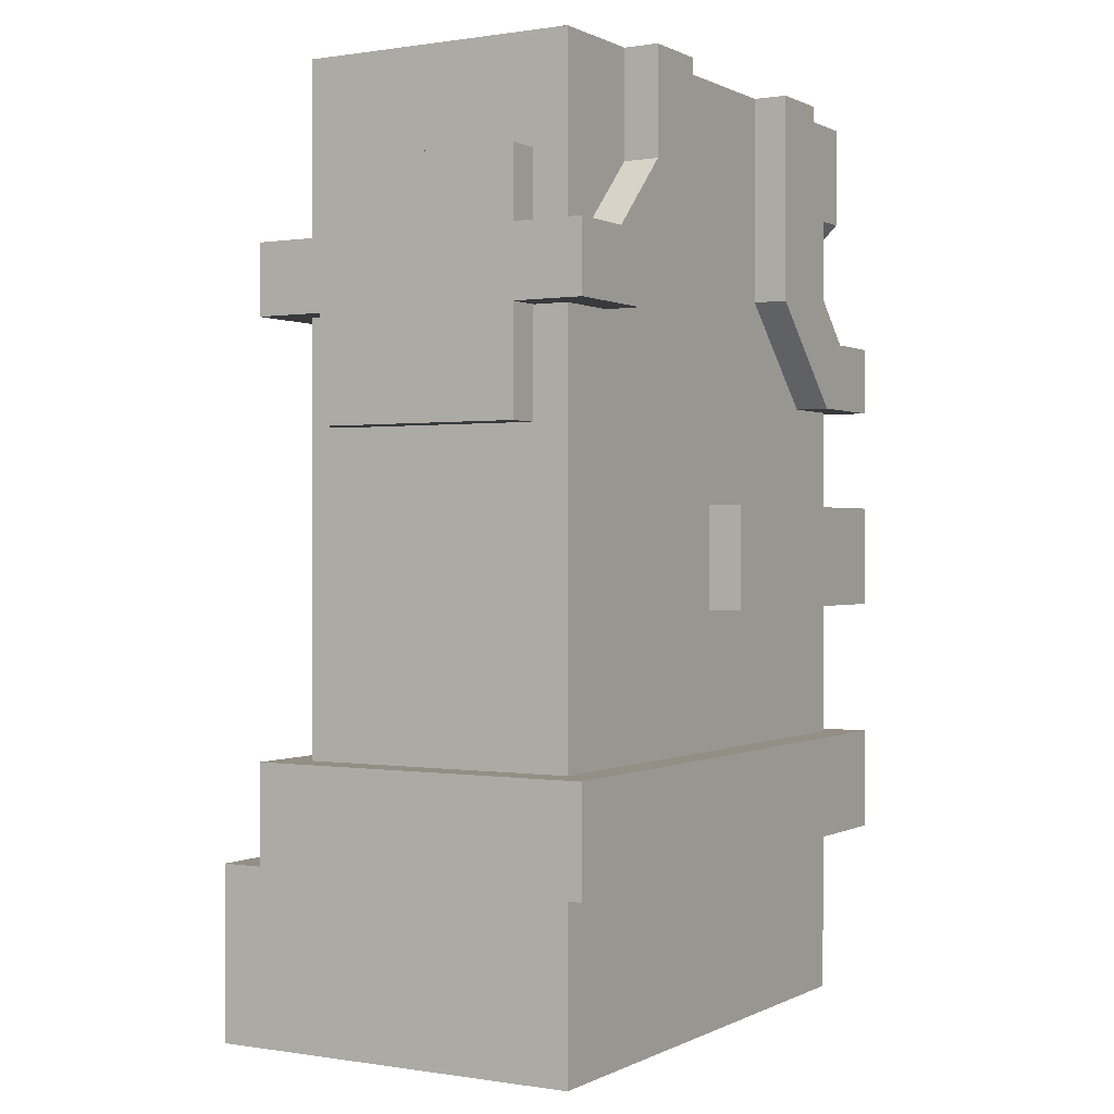
<metadata>
{"format":"obj","ext":"obj","renderer":"f3d","projection":"perspective","resolution":1024,"background":"white","views":[{"elev":0.3,"azim":120.4,"up":"+Y"}]}
</metadata>
<code>
g avatar_confident_researcher_legs_mesh
v -0.2499 0.3749 -0.03124
v -0.2812 0.3749 -0.03124
v -0.2812 0.2499 -0.03124
v -0.2499 0.2499 -0.03124
v 0.1562 0.7498 0.1562
v 0.09372 0.7185 0.1562
v 0.09372 0.8435 0.1562
v 0.1562 0.8435 0.1562
v 0.1874 0.6248 0.1562
v 0.2187 0.6873 0.1562
v 0.2812 0.6248 0.1562
v 0.2812 0.6873 0.1562
v 5.722e-08 0.1562 0.2187
v 0.2499 0.1562 0.2187
v 0.2499 3.338e-08 0.2187
v 5.722e-08 3.338e-08 0.2187
v -0.2499 0.1562 0.2187
v -0.2499 0.1562 -0.125
v -5.722e-08 0.1562 -0.125
v 5.722e-08 0.1562 0.2187
v -0.2812 0.4686 0.1562
v -0.2812 0.4686 -0.1562
v -6.676e-08 0.4686 -0.1562
v 3.815e-08 0.4686 0.1562
v 3.815e-08 0.3749 0.1562
v 3.815e-08 0.4686 0.1562
v -6.676e-08 0.4686 -0.1562
v -6.676e-08 0.3749 -0.1562
v -0.2812 0.3749 0.1562
v 3.815e-08 0.3749 0.1562
v -6.676e-08 0.3749 -0.1562
v -0.2812 0.3749 -0.1562
v -0.2812 0.3749 0.1562
v -0.2812 0.3749 -0.1562
v -0.2812 0.4686 -0.1562
v -0.2812 0.4686 0.1562
v -0.2812 0.6873 -3.815e-08
v -0.2812 0.6873 0.1562
v -0.2812 0.6248 0.1562
v -0.2812 0.6248 -3.815e-08
v -0.03124 0.5936 0.1562
v -0.03124 0.5936 0.125
v -0.03124 0.5311 0.125
v -0.03124 0.5311 0.1562
v -0.03124 0.6248 0.1562
v -0.03124 0.5623 0.1562
v -0.03124 0.5623 0.125
v -0.03124 0.6248 0.125
v -0.1874 0.6873 0.125
v -0.2499 0.6248 0.125
v -0.2499 0.6248 0.1562
v -0.1874 0.6873 0.1562
v -0.1874 0.7498 0.1562
v -0.1874 0.6873 0.1562
v -0.1874 0.6873 0.125
v -0.1874 0.7498 0.125
v -0.2499 4.768e-09 -0.125
v -0.2499 6.199e-08 0.2187
v 5.722e-08 6.199e-08 0.2187
v -5.722e-08 4.768e-09 -0.125
v -0.1562 0.5936 0.1562
v -0.1562 0.5936 0.125
v -0.1562 0.5311 0.125
v -0.1562 0.5311 0.1562
v -0.1874 0.6873 0.125
v -0.1874 0.6873 0.1562
v -0.09372 0.6873 0.1562
v -0.09372 0.6873 0.125
v -0.1562 0.4999 0.125
v -0.1562 0.4999 0.1562
v -0.06248 0.4999 0.1562
v -0.06248 0.4999 0.125
v 0.2499 0.5311 -0.09372
v 0.2499 0.5311 0.09372
v 0.2812 0.5311 0.09372
v 0.2812 0.5311 -0.09372
v 0.2499 0.6873 0.125
v 0.2499 0.6873 -0.125
v 0.2812 0.6873 -0.125
v 0.2812 0.6873 0.125
v 5.722e-08 6.199e-08 0.2187
v 5.722e-08 0.1562 0.2187
v -5.722e-08 0.1562 -0.125
v -5.722e-08 4.768e-09 -0.125
v 0.2499 -2.861e-08 -0.125
v 0.2499 3.338e-08 0.2187
v 0.2499 0.1562 0.2187
v 0.2499 0.1562 -0.125
v 0.2812 0.2499 0.1562
v 3.815e-08 0.2499 0.1562
v -6.676e-08 0.2499 -0.1562
v 0.2812 0.2499 -0.1562
v 0.2812 0.2499 0.1562
v 0.2812 0.1562 0.1562
v 3.815e-08 0.1562 0.1562
v 3.815e-08 0.2499 0.1562
v -5.722e-08 -2.861e-08 -0.125
v -5.722e-08 0.1562 -0.125
v 5.722e-08 0.1562 0.2187
v 5.722e-08 3.338e-08 0.2187
v 0.2812 0.6248 0.1562
v 0.2812 0.6873 0.1562
v 0.2812 0.6873 0.125
v 0.2812 0.6248 0.125
v -0.09372 0.6561 -0.1562
v -0.09372 0.6561 -0.125
v -0.09372 0.8435 -0.125
v -0.09372 0.8435 -0.1562
v -0.125 0.6873 0.1562
v -0.125 0.5623 0.1562
v -0.125 0.5623 0.125
v -0.125 0.6873 0.125
v -6.676e-08 0.4686 -0.1562
v -0.2812 0.4686 -0.1562
v -0.2812 0.3749 -0.1562
v -6.676e-08 0.3749 -0.1562
v 0.2812 0.6248 -0.09372
v 0.2499 0.6248 -0.09372
v 0.2499 0.5311 -0.09372
v 0.2812 0.5311 -0.09372
v -0.06248 0.781 0.1562
v -0.06248 0.781 0.125
v -0.06248 0.6873 0.125
v -0.06248 0.6873 0.1562
v -0.2499 0.6248 0.06248
v -0.2812 0.6248 0.06248
v -0.2812 0.6248 -0.1562
v -0.2499 0.6248 -0.1562
v 3.815e-08 0.1562 0.1562
v 3.815e-08 0.2499 0.1562
v -6.676e-08 0.2499 -0.1562
v -6.676e-08 0.1562 -0.1562
v 3.815e-08 0.2499 0.1562
v -0.2812 0.2499 0.1562
v -0.2812 0.2499 -0.1562
v -6.676e-08 0.2499 -0.1562
v 3.815e-08 0.2499 0.1562
v 3.815e-08 0.1562 0.1562
v -0.2812 0.1562 0.1562
v -0.2812 0.2499 0.1562
v -0.2499 0.8435 -0.06248
v -0.2812 0.8435 -0.06248
v -0.2812 0.8435 -0.125
v -0.2499 0.8435 -0.125
v -0.2499 0.7498 -0.06248
v -0.2499 0.6873 -7.629e-08
v -0.2812 0.6873 -3.815e-08
v -0.2812 0.7498 -0.06248
v -0.2812 0.7498 -0.06248
v -0.2812 0.6873 -3.815e-08
v -0.2812 0.6248 -3.815e-08
v -0.2812 0.7498 -0.125
v -0.2499 0.6248 0.06248
v -0.2499 0.5623 -3.815e-08
v -0.2812 0.5623 -3.815e-08
v -0.2812 0.6248 0.06248
v -0.06248 0.5936 0.1562
v -0.06248 0.5936 0.125
v -0.03124 0.5936 0.125
v -0.03124 0.5936 0.1562
v 3.815e-08 0.1562 0.1562
v 0.2812 0.1562 0.1562
v 0.2812 0.1562 -0.1562
v -6.676e-08 0.1562 -0.1562
v -0.2499 0.3749 0.125
v 2.861e-08 0.3749 0.125
v 2.861e-08 0.2499 0.125
v -0.2499 0.2499 0.125
v -0.1874 0.5936 0.1562
v -0.1874 0.5936 0.125
v -0.1562 0.5936 0.125
v -0.1562 0.5936 0.1562
v -0.09372 0.8435 -0.1562
v -0.1562 0.8435 -0.1562
v -0.1562 0.6873 -0.1562
v -0.09372 0.6561 -0.1562
v -0.1874 0.5623 -0.1562
v -0.2187 0.6248 -0.1562
v -0.2499 0.5623 -0.1562
v -0.2499 0.6248 -0.1562
v -0.2812 0.6248 -0.1562
v -0.2812 0.5623 -0.1562
v -0.2812 0.8435 -0.125
v -0.2812 0.8435 -0.06248
v -0.2812 0.7498 -0.06248
v -0.2812 0.7498 -0.125
v -0.1562 0.8435 -0.1562
v -0.1562 0.8435 -0.125
v -0.1562 0.6873 -0.125
v -0.1562 0.6873 -0.1562
v 0.2499 0.6248 0.09372
v 0.2812 0.6248 0.09372
v 0.2812 0.5311 0.09372
v 0.2499 0.5311 0.09372
v -0.2812 0.6248 0.1562
v -0.2812 0.6873 0.1562
v -0.2499 0.6873 0.1562
v -0.2499 0.6248 0.1562
v -0.1874 0.5623 0.1562
v -0.1874 0.6248 0.1562
v -0.1874 0.6248 0.125
v -0.1874 0.5623 0.125
v -0.06248 0.4999 0.1562
v -0.06248 0.5623 0.1562
v -0.06248 0.5623 0.125
v -0.06248 0.4999 0.125
v -0.06248 0.5936 0.1562
v -0.06248 0.5311 0.1562
v -0.06248 0.5311 0.125
v -0.06248 0.5936 0.125
v -0.2812 0.5623 -3.815e-08
v -0.2812 0.5623 -0.1562
v -0.2812 0.6248 -0.1562
v -0.2812 0.6248 0.06248
v -0.03124 0.5623 0.125
v -0.03124 0.5623 0.1562
v 3.576e-08 0.5623 0.1562
v 2.503e-08 0.5623 0.125
v -0.1562 0.5623 0.1562
v -0.1562 0.4999 0.1562
v -0.1562 0.4999 0.125
v -0.1562 0.5623 0.125
v -0.09372 0.6873 0.125
v -0.09372 0.6873 0.1562
v -0.06248 0.6873 0.1562
v -0.06248 0.6873 0.125
v -0.2812 0.6248 -3.815e-08
v -0.2499 0.6248 -7.629e-08
v -0.2499 0.7498 -0.125
v -0.2812 0.7498 -0.125
v 0.2812 0.6248 0.125
v 0.1874 0.6248 0.125
v 0.1874 0.6248 0.1562
v 0.2812 0.6248 0.1562
v 0.2812 0.7498 -0.09372
v 0.2499 0.7498 -0.09372
v 0.2499 0.6873 -0.09372
v 0.2812 0.6873 -0.09372
v -0.1874 0.7498 0.1562
v -0.1874 0.7498 0.125
v -0.09372 0.7498 0.125
v -0.09372 0.7498 0.1562
v -0.2499 0.6248 -7.629e-08
v -0.2812 0.6248 -3.815e-08
v -0.2812 0.6248 0.1562
v -0.2499 0.6248 0.1562
v 0.2499 0.1562 -0.125
v -5.722e-08 0.1562 -0.125
v -5.722e-08 -2.861e-08 -0.125
v 0.2499 -2.861e-08 -0.125
v -0.2499 0.1562 0.2187
v -0.2499 6.199e-08 0.2187
v -0.2499 4.768e-09 -0.125
v -0.2499 0.1562 -0.125
v -0.03124 0.6248 0.1562
v 3.576e-08 0.6248 0.1562
v 3.576e-08 0.5623 0.1562
v -0.03124 0.5623 0.1562
v -0.06248 0.5936 0.1562
v -0.03124 0.5936 0.1562
v -0.03124 0.5311 0.1562
v -0.06248 0.5311 0.1562
v -0.1562 0.5623 0.1562
v -0.06248 0.5623 0.1562
v -0.06248 0.4999 0.1562
v -0.1562 0.4999 0.1562
v -0.1874 0.5936 0.1562
v -0.1562 0.5936 0.1562
v -0.1562 0.5311 0.1562
v -0.1874 0.5311 0.1562
v -0.1874 0.7498 0.1562
v -0.09372 0.7498 0.1562
v -0.09372 0.6873 0.1562
v -0.1874 0.6873 0.1562
v -0.2187 0.6248 0.1562
v -0.1874 0.6248 0.1562
v -0.1874 0.5623 0.1562
v -0.2187 0.5623 0.1562
v -6.676e-08 0.1562 -0.1562
v -0.2812 0.1562 -0.1562
v -0.2812 0.1562 0.1562
v 3.815e-08 0.1562 0.1562
v -0.1562 0.8435 0.1562
v -0.1562 0.8435 0.125
v -0.09372 0.8435 0.125
v -0.09372 0.8435 0.1562
v -0.2812 0.2499 0.1562
v -0.2812 0.1562 0.1562
v -0.2812 0.1562 -0.1562
v -0.2812 0.2499 -0.1562
v 0.2812 0.6873 0.09372
v 0.2812 0.7498 0.09372
v 0.2812 0.7498 -0.09372
v 0.2812 0.6873 -0.09372
v -0.2812 0.7498 -0.06248
v -0.2812 0.8435 -0.06248
v -0.2499 0.8435 -0.06248
v -0.2499 0.7498 -0.06248
v 3.815e-08 0.2499 0.1562
v 3.815e-08 0.1562 0.1562
v -6.676e-08 0.1562 -0.1562
v -6.676e-08 0.2499 -0.1562
v 3.576e-08 0.5623 0.1562
v 3.576e-08 0.6248 0.1562
v 2.503e-08 0.6248 0.125
v 2.503e-08 0.5623 0.125
v -0.09372 0.8435 -0.125
v -0.1562 0.8435 -0.125
v -0.1562 0.8435 -0.1562
v -0.09372 0.8435 -0.1562
v 0.2812 0.6248 -0.125
v 0.2812 0.6248 0.125
v 0.2812 0.6873 0.125
v 0.2812 0.6873 -0.125
v 0.2812 0.5311 0.09372
v 0.2812 0.6248 0.09372
v 0.2812 0.6248 -0.09372
v 0.2812 0.5311 -0.09372
v 0.2499 0.7498 0.09372
v 0.2812 0.7498 0.09372
v 0.2812 0.6873 0.09372
v 0.2499 0.6873 0.09372
v -0.09372 0.5623 0.1562
v -0.09372 0.6873 0.1562
v -0.09372 0.6873 0.125
v -0.09372 0.5623 0.125
v -0.1562 0.8435 0.1562
v -0.1562 0.7498 0.1562
v -0.1562 0.7498 0.125
v -0.1562 0.8435 0.125
v -0.1874 0.5936 0.1562
v -0.1874 0.5311 0.1562
v -0.1874 0.5311 0.125
v -0.1874 0.5936 0.125
v -0.09372 0.781 0.1562
v -0.06248 0.781 0.1562
v -0.06248 0.6873 0.1562
v -0.09372 0.6873 0.1562
v -0.2187 0.6248 0.1562
v -0.2187 0.6248 0.125
v -0.1874 0.6248 0.125
v -0.1874 0.6248 0.1562
v 0.2812 0.6873 0.1562
v 0.2187 0.6873 0.1562
v 0.2187 0.6873 0.125
v 0.2812 0.6873 0.125
v -6.676e-08 0.2499 -0.1562
v -0.2812 0.2499 -0.1562
v -0.2812 0.1562 -0.1562
v -6.676e-08 0.1562 -0.1562
v -5.722e-08 0.3749 -0.125
v -0.2499 0.3749 -0.125
v -0.2499 0.2499 -0.125
v -5.722e-08 0.2499 -0.125
v -0.1874 0.5311 0.125
v -0.1874 0.5311 0.1562
v -0.1562 0.5311 0.1562
v -0.1562 0.5311 0.125
v 0.2499 0.7498 0.09372
v 0.2499 0.7498 -0.09372
v 0.2812 0.7498 -0.09372
v 0.2812 0.7498 0.09372
v -0.2812 0.3749 0.06248
v -0.2812 0.2499 0.06248
v -0.2812 0.2499 -0.03124
v -0.2812 0.3749 -0.03124
v -5.722e-08 0.1562 -0.125
v -0.2499 0.1562 -0.125
v -0.2499 4.768e-09 -0.125
v -5.722e-08 4.768e-09 -0.125
v -0.2499 0.5623 -0.1562
v -0.2499 0.5623 -0.125
v -0.1874 0.5623 -0.125
v -0.1874 0.5623 -0.1562
v -0.03124 0.6248 0.1562
v -0.03124 0.6248 0.125
v 2.503e-08 0.6248 0.125
v 3.576e-08 0.6248 0.1562
v -0.2187 0.6248 0.1562
v -0.2187 0.5623 0.1562
v -0.2187 0.5623 0.125
v -0.2187 0.6248 0.125
v 0.2187 0.6873 0.1562
v 0.1562 0.7498 0.1562
v 0.1562 0.7498 0.125
v 0.2187 0.6873 0.125
v 0.2499 0.8435 -0.125
v -5.722e-08 0.8435 -0.125
v -5.722e-08 0.4686 -0.125
v 0.2499 0.4686 -0.125
v -5.722e-08 0.8435 -0.125
v 0.2499 0.8435 -0.125
v 0.2499 0.8435 0.125
v 2.861e-08 0.8435 0.125
v -0.2812 0.4686 0.1562
v 3.815e-08 0.4686 0.1562
v 3.815e-08 0.3749 0.1562
v -0.2812 0.3749 0.1562
v 0.09372 0.8435 0.1562
v 0.09372 0.7185 0.1562
v 0.09372 0.7185 0.125
v 0.09372 0.8435 0.125
v -0.2499 0.6248 -0.125
v -0.2499 0.6248 -0.1562
v -0.2187 0.6248 -0.1562
v -0.2187 0.6248 -0.125
v -0.2187 0.5623 0.125
v -0.2187 0.5623 0.1562
v -0.1874 0.5623 0.1562
v -0.1874 0.5623 0.125
v -0.06248 0.5311 0.125
v -0.06248 0.5311 0.1562
v -0.03124 0.5311 0.1562
v -0.03124 0.5311 0.125
v 5.722e-08 0.1562 0.2187
v -5.722e-08 0.1562 -0.125
v 0.2499 0.1562 -0.125
v 0.2499 0.1562 0.2187
v 0.1874 0.6248 0.125
v 0.09372 0.7185 0.125
v 0.09372 0.7185 0.1562
v 0.1874 0.6248 0.1562
v 0.2499 0.6248 -0.125
v 0.2499 0.6248 0.125
v 0.2812 0.6248 0.125
v 0.2812 0.6248 -0.125
v 2.861e-08 0.8435 0.125
v -5.722e-08 0.8435 -0.125
v -5.722e-08 0.4686 -0.125
v 2.861e-08 0.4686 0.125
v -5.722e-08 0.8435 -0.125
v -0.2499 0.8435 -0.125
v -0.2499 0.4686 -0.125
v -5.722e-08 0.4686 -0.125
v -5.722e-08 0.4686 -0.125
v 2.861e-08 0.4686 0.125
v 2.861e-08 0.2499 0.125
v -5.722e-08 0.2499 -0.125
v 2.861e-08 0.4686 0.125
v 0.2499 0.4686 0.125
v 0.2499 0.2499 0.125
v 2.861e-08 0.2499 0.125
v -0.2499 0.8435 -0.125
v -0.2499 0.8435 0.125
v -0.2499 0.4686 0.125
v -0.2499 0.4686 -0.125
v -0.2499 0.8435 0.125
v 2.861e-08 0.8435 0.125
v 2.861e-08 0.4686 0.125
v -0.2499 0.4686 0.125
v -0.2187 0.6248 -0.1562
v -0.1562 0.6873 -0.1562
v -0.1562 0.6873 -0.125
v -0.2187 0.6248 -0.125
v -0.09372 0.781 0.1562
v -0.09372 0.781 0.125
v -0.06248 0.781 0.125
v -0.06248 0.781 0.1562
v 0.2812 0.2499 -0.1562
v -6.676e-08 0.2499 -0.1562
v -6.676e-08 0.1562 -0.1562
v 0.2812 0.1562 -0.1562
v -0.2499 0.6873 0.1562
v -0.1874 0.7498 0.1562
v -0.1874 0.6873 0.1562
v -0.2499 0.6248 0.1562
v -5.722e-08 -2.861e-08 -0.125
v 5.722e-08 3.338e-08 0.2187
v 0.2499 3.338e-08 0.2187
v 0.2499 -2.861e-08 -0.125
v 0.1562 0.7498 0.125
v 0.1562 0.7498 0.1562
v 0.1562 0.8435 0.1562
v 0.1562 0.8435 0.125
v -0.2499 0.7498 -0.125
v -0.2499 0.8435 -0.125
v -0.2812 0.8435 -0.125
v -0.2812 0.7498 -0.125
v -0.09372 0.7498 0.1562
v -0.09372 0.8435 0.1562
v -0.09372 0.8435 0.125
v -0.09372 0.7498 0.125
v -0.2499 0.6873 0.125
v -0.1874 0.7498 0.125
v -0.1874 0.7498 0.1562
v -0.2499 0.6873 0.1562
v -0.125 0.6873 0.1562
v -0.09372 0.6873 0.1562
v -0.09372 0.5623 0.1562
v -0.125 0.5623 0.1562
v 0.2499 0.4686 0.125
v 0.2499 0.4686 -0.125
v 0.2499 0.2499 -0.125
v 0.2499 0.2499 0.125
v -0.2499 0.1562 0.2187
v 5.722e-08 0.1562 0.2187
v 5.722e-08 6.199e-08 0.2187
v -0.2499 6.199e-08 0.2187
v 0.2812 0.1562 0.1562
v 0.2812 0.2499 0.1562
v 0.2812 0.2499 -0.1562
v 0.2812 0.1562 -0.1562
v -0.2499 0.3749 0.125
v -0.2499 0.2499 0.125
v -0.2499 0.2499 -0.125
v -0.2499 0.3749 -0.125
v -0.2812 0.3749 0.06248
v -0.2499 0.3749 0.06248
v -0.2499 0.2499 0.06248
v -0.2812 0.2499 0.06248
v 2.861e-08 0.2499 0.125
v 2.861e-08 0.3749 0.125
v -5.722e-08 0.3749 -0.125
v -5.722e-08 0.2499 -0.125
v -0.1562 0.5623 0.1562
v -0.1562 0.5623 0.125
v -0.06248 0.5623 0.125
v -0.06248 0.5623 0.1562
v -0.09372 0.8435 0.1562
v -0.09372 0.7498 0.1562
v -0.1562 0.7498 0.1562
v -0.1562 0.8435 0.1562
v -0.1874 0.5623 -0.1562
v -0.1874 0.5623 -0.125
v -0.09372 0.6561 -0.125
v -0.09372 0.6561 -0.1562
v 2.861e-08 0.8435 0.125
v -0.2499 0.8435 0.125
v -0.2499 0.8435 -0.125
v -5.722e-08 0.8435 -0.125
v 0.2499 0.8435 0.125
v 0.2499 0.8435 -0.125
v 0.2499 0.4686 -0.125
v 0.2499 0.4686 0.125
v 2.861e-08 0.8435 0.125
v 0.2499 0.8435 0.125
v 0.2499 0.4686 0.125
v 2.861e-08 0.4686 0.125
v -5.722e-08 0.8435 -0.125
v 2.861e-08 0.8435 0.125
v 2.861e-08 0.4686 0.125
v -5.722e-08 0.4686 -0.125
v 0.1562 0.8435 0.1562
v 0.09372 0.8435 0.1562
v 0.09372 0.8435 0.125
v 0.1562 0.8435 0.125
v -0.2812 0.6873 0.1562
v -0.2812 0.6873 -3.815e-08
v -0.2499 0.6873 -7.629e-08
v -0.2499 0.6873 0.1562
v -0.2499 0.5623 -0.1562
v -0.2812 0.5623 -0.1562
v -0.2812 0.5623 -3.815e-08
v -0.2499 0.5623 -3.815e-08
v 0.1562 0.7498 -0.1562
v 0.1562 0.8435 -0.1562
v 0.09372 0.8435 -0.1562
v 0.09372 0.7185 -0.1562
v 0.1874 0.6248 -0.1562
v 0.2187 0.6873 -0.1562
v 0.2812 0.6248 -0.1562
v 0.2812 0.6873 -0.1562
v 0.2812 0.6873 -0.1562
v 0.2812 0.6248 -0.1562
v 0.2812 0.6248 -0.125
v 0.2812 0.6873 -0.125
v 0.1874 0.6248 -0.1562
v 0.1874 0.6248 -0.125
v 0.2812 0.6248 -0.125
v 0.2812 0.6248 -0.1562
v 0.2187 0.6873 -0.1562
v 0.2812 0.6873 -0.1562
v 0.2812 0.6873 -0.125
v 0.2187 0.6873 -0.125
v 0.1562 0.7498 -0.125
v 0.1562 0.7498 -0.1562
v 0.2187 0.6873 -0.1562
v 0.2187 0.6873 -0.125
v 0.09372 0.7185 -0.1562
v 0.09372 0.8435 -0.1562
v 0.09372 0.8435 -0.125
v 0.09372 0.7185 -0.125
v 0.09372 0.7185 -0.1562
v 0.09372 0.7185 -0.125
v 0.1874 0.6248 -0.125
v 0.1874 0.6248 -0.1562
v 0.1562 0.8435 -0.1562
v 0.1562 0.7498 -0.1562
v 0.1562 0.7498 -0.125
v 0.1562 0.8435 -0.125
v 0.09372 0.8435 -0.125
v 0.09372 0.8435 -0.1562
v 0.1562 0.8435 -0.1562
v 0.1562 0.8435 -0.125
v 0.2499 0.4686 -0.125
v -5.722e-08 0.4686 -0.125
v -5.722e-08 0.2499 -0.125
v 0.2499 0.2499 -0.125
v 0.2499 0.4686 0.125
v 0.2499 0.4686 -0.125
v -5.722e-08 0.4686 -0.125
v 2.861e-08 0.4686 0.125
v 0.2499 0.4686 0.125
v 2.861e-08 0.4686 0.125
v -5.722e-08 0.4686 -0.125
v 0.2499 0.4686 -0.125
g avatar_confident_researcher_legs_mesh_0
f 3 2 1
f 4 3 1
f 7 6 5
f 8 7 5
f 6 9 5
f 9 10 5
f 10 9 11
f 12 10 11
f 15 14 13
f 16 15 13
f 19 18 17
f 20 19 17
f 23 22 21
f 24 23 21
f 27 26 25
f 28 27 25
f 31 30 29
f 32 31 29
f 35 34 33
f 36 35 33
f 39 38 37
f 40 39 37
f 43 42 41
f 44 43 41
f 47 46 45
f 48 47 45
f 51 50 49
f 52 51 49
f 55 54 53
f 56 55 53
f 59 58 57
f 60 59 57
f 63 62 61
f 64 63 61
f 67 66 65
f 68 67 65
f 71 70 69
f 72 71 69
f 75 74 73
f 76 75 73
f 79 78 77
f 80 79 77
f 83 82 81
f 84 83 81
f 87 86 85
f 88 87 85
f 91 90 89
f 92 91 89
f 95 94 93
f 96 95 93
f 99 98 97
f 100 99 97
f 103 102 101
f 104 103 101
f 107 106 105
f 108 107 105
f 111 110 109
f 112 111 109
f 115 114 113
f 116 115 113
f 119 118 117
f 120 119 117
f 123 122 121
f 124 123 121
f 127 126 125
f 128 127 125
f 131 130 129
f 132 131 129
f 135 134 133
f 136 135 133
f 139 138 137
f 140 139 137
f 143 142 141
f 144 143 141
f 147 146 145
f 148 147 145
f 151 150 149
f 152 151 149
f 155 154 153
f 156 155 153
f 159 158 157
f 160 159 157
f 163 162 161
f 164 163 161
f 167 166 165
f 168 167 165
f 171 170 169
f 172 171 169
f 175 174 173
f 176 175 173
f 176 177 175
f 177 178 175
f 178 177 179
f 180 178 179
f 181 180 179
f 182 181 179
f 185 184 183
f 186 185 183
f 189 188 187
f 190 189 187
f 193 192 191
f 194 193 191
f 197 196 195
f 198 197 195
f 201 200 199
f 202 201 199
f 205 204 203
f 206 205 203
f 209 208 207
f 210 209 207
f 213 212 211
f 214 213 211
f 217 216 215
f 218 217 215
f 221 220 219
f 222 221 219
f 225 224 223
f 226 225 223
f 229 228 227
f 230 229 227
f 233 232 231
f 234 233 231
f 237 236 235
f 238 237 235
f 241 240 239
f 242 241 239
f 245 244 243
f 246 245 243
f 249 248 247
f 250 249 247
f 253 252 251
f 254 253 251
f 257 256 255
f 258 257 255
f 261 260 259
f 262 261 259
f 265 264 263
f 266 265 263
f 269 268 267
f 270 269 267
f 273 272 271
f 274 273 271
f 277 276 275
f 278 277 275
f 281 280 279
f 282 281 279
f 285 284 283
f 286 285 283
f 289 288 287
f 290 289 287
f 293 292 291
f 294 293 291
f 297 296 295
f 298 297 295
f 301 300 299
f 302 301 299
f 305 304 303
f 306 305 303
f 309 308 307
f 310 309 307
f 313 312 311
f 314 313 311
f 317 316 315
f 318 317 315
f 321 320 319
f 322 321 319
f 325 324 323
f 326 325 323
f 329 328 327
f 330 329 327
f 333 332 331
f 334 333 331
f 337 336 335
f 338 337 335
f 341 340 339
f 342 341 339
f 345 344 343
f 346 345 343
f 349 348 347
f 350 349 347
f 353 352 351
f 354 353 351
f 357 356 355
f 358 357 355
f 361 360 359
f 362 361 359
f 365 364 363
f 366 365 363
f 369 368 367
f 370 369 367
f 373 372 371
f 374 373 371
f 377 376 375
f 378 377 375
f 381 380 379
f 382 381 379
f 385 384 383
f 386 385 383
f 389 388 387
f 390 389 387
f 393 392 391
f 394 393 391
f 397 396 395
f 398 397 395
f 401 400 399
f 402 401 399
f 405 404 403
f 406 405 403
f 409 408 407
f 410 409 407
f 413 412 411
f 414 413 411
f 417 416 415
f 418 417 415
f 421 420 419
f 422 421 419
f 425 424 423
f 426 425 423
f 429 428 427
f 430 429 427
f 433 432 431
f 434 433 431
f 437 436 435
f 438 437 435
f 441 440 439
f 442 441 439
f 445 444 443
f 446 445 443
f 449 448 447
f 450 449 447
f 453 452 451
f 454 453 451
f 457 456 455
f 458 457 455
f 461 460 459
f 462 461 459
f 465 464 463
f 466 465 463
f 469 468 467
f 470 469 467
f 473 472 471
f 474 473 471
f 477 476 475
f 478 477 475
f 481 480 479
f 482 481 479
f 485 484 483
f 486 485 483
f 489 488 487
f 490 489 487
f 493 492 491
f 494 493 491
f 497 496 495
f 498 497 495
f 501 500 499
f 502 501 499
f 505 504 503
f 506 505 503
f 509 508 507
f 510 509 507
f 513 512 511
f 514 513 511
f 517 516 515
f 518 517 515
f 521 520 519
f 522 521 519
f 525 524 523
f 526 525 523
f 529 528 527
f 530 529 527
f 533 532 531
f 534 533 531
f 537 536 535
f 538 537 535
f 541 540 539
f 542 541 539
f 545 544 543
f 546 545 543
f 549 548 547
f 550 549 547
f 553 552 551
f 554 553 551
f 557 556 555
f 558 557 555
f 559 558 555
f 560 559 555
f 559 560 561
f 560 562 561
f 565 564 563
f 566 565 563
f 569 568 567
f 570 569 567
f 573 572 571
f 574 573 571
f 577 576 575
f 578 577 575
f 581 580 579
f 582 581 579
f 585 584 583
f 586 585 583
f 589 588 587
f 590 589 587
f 593 592 591
f 594 593 591
f 597 596 595
f 598 597 595
f 601 600 599
f 602 601 599
f 605 604 603
f 606 605 603

</code>
